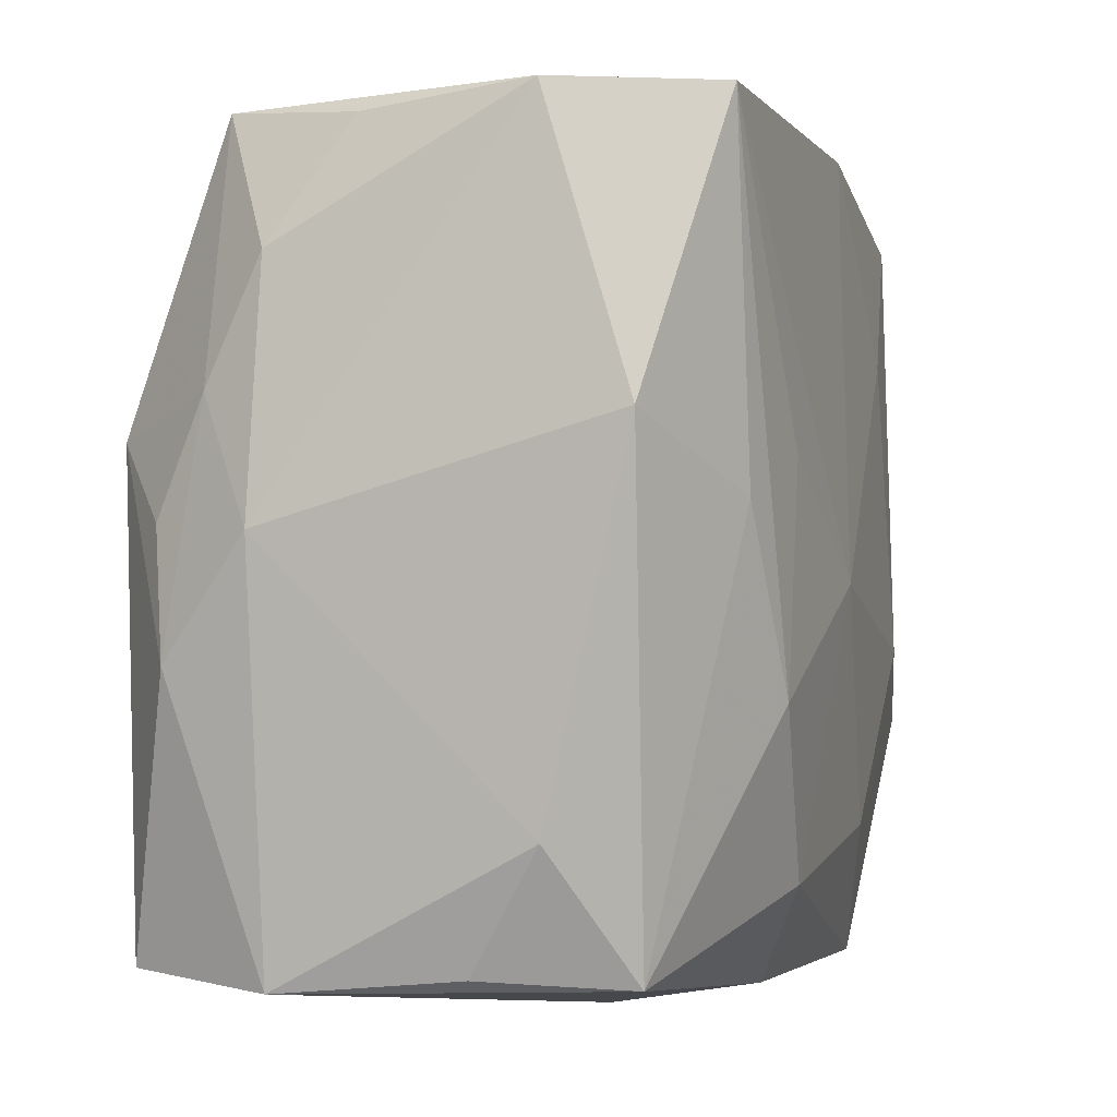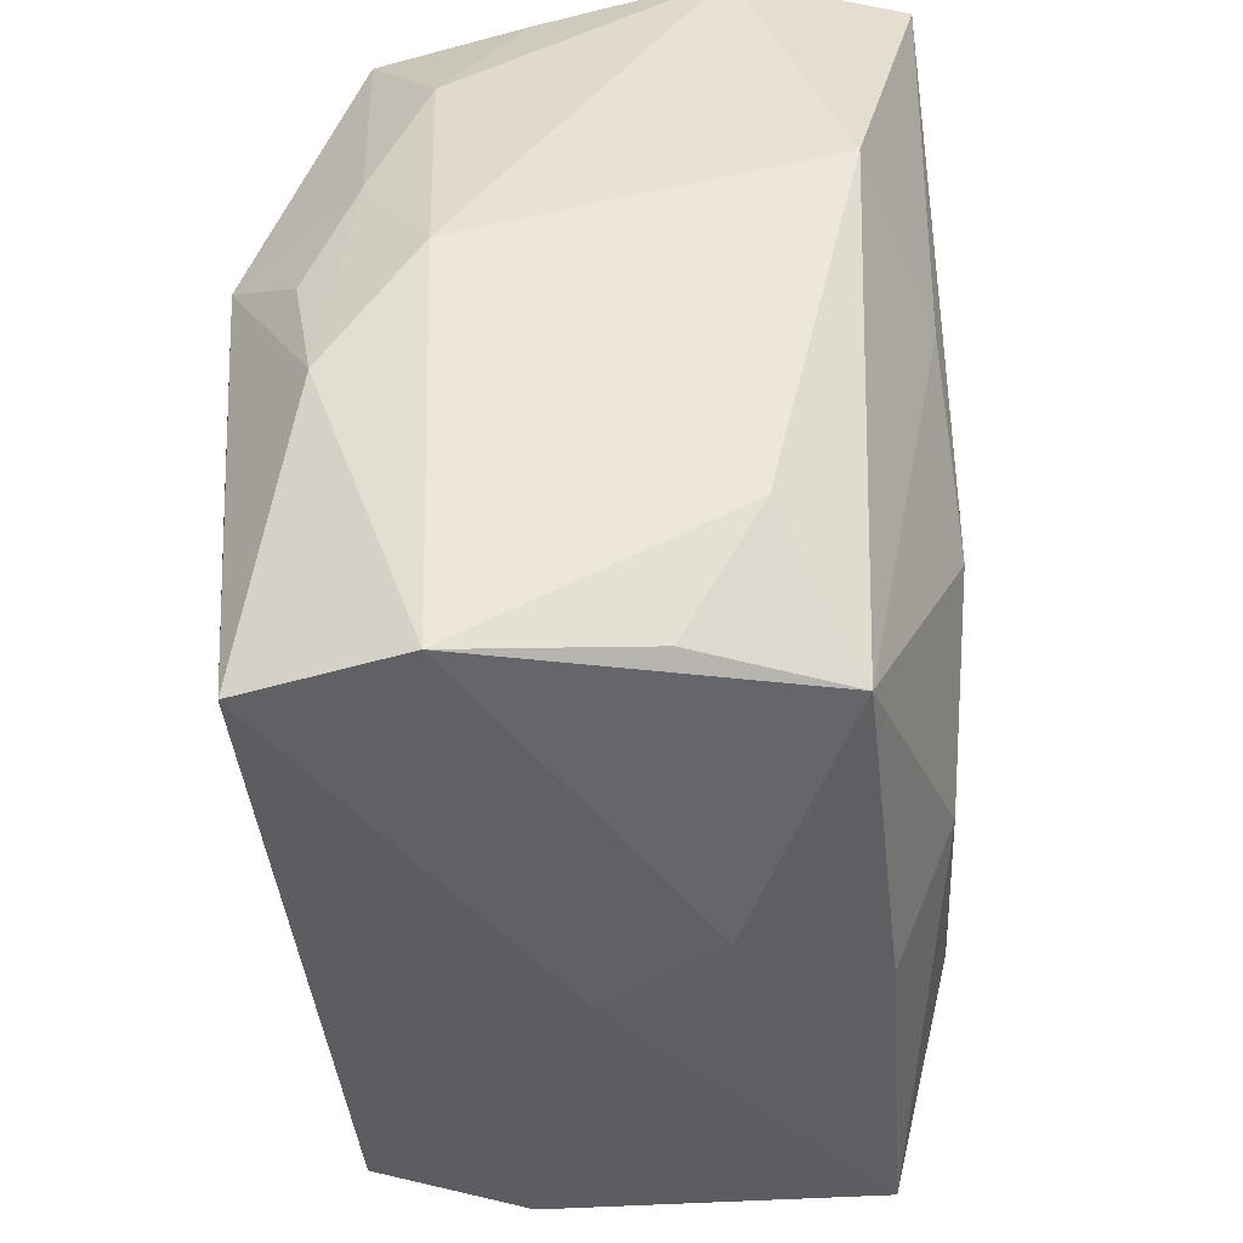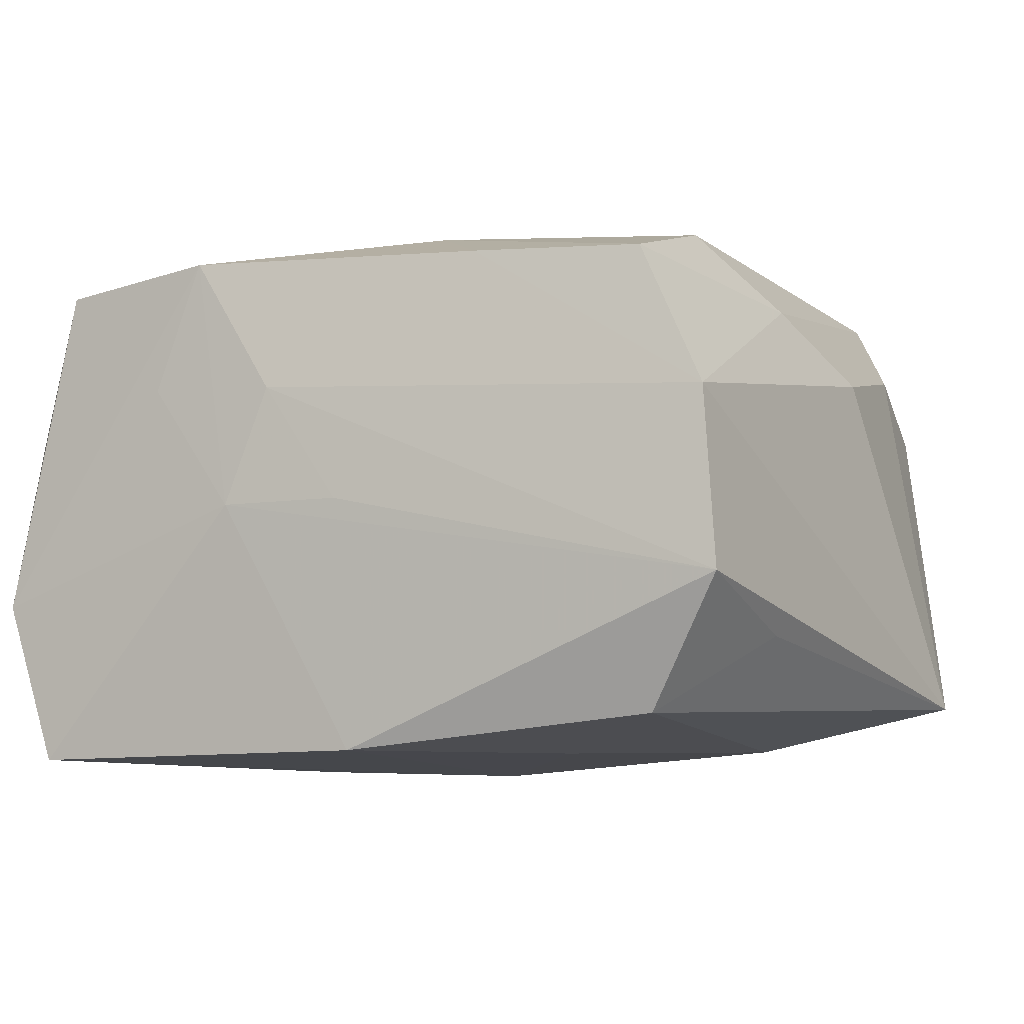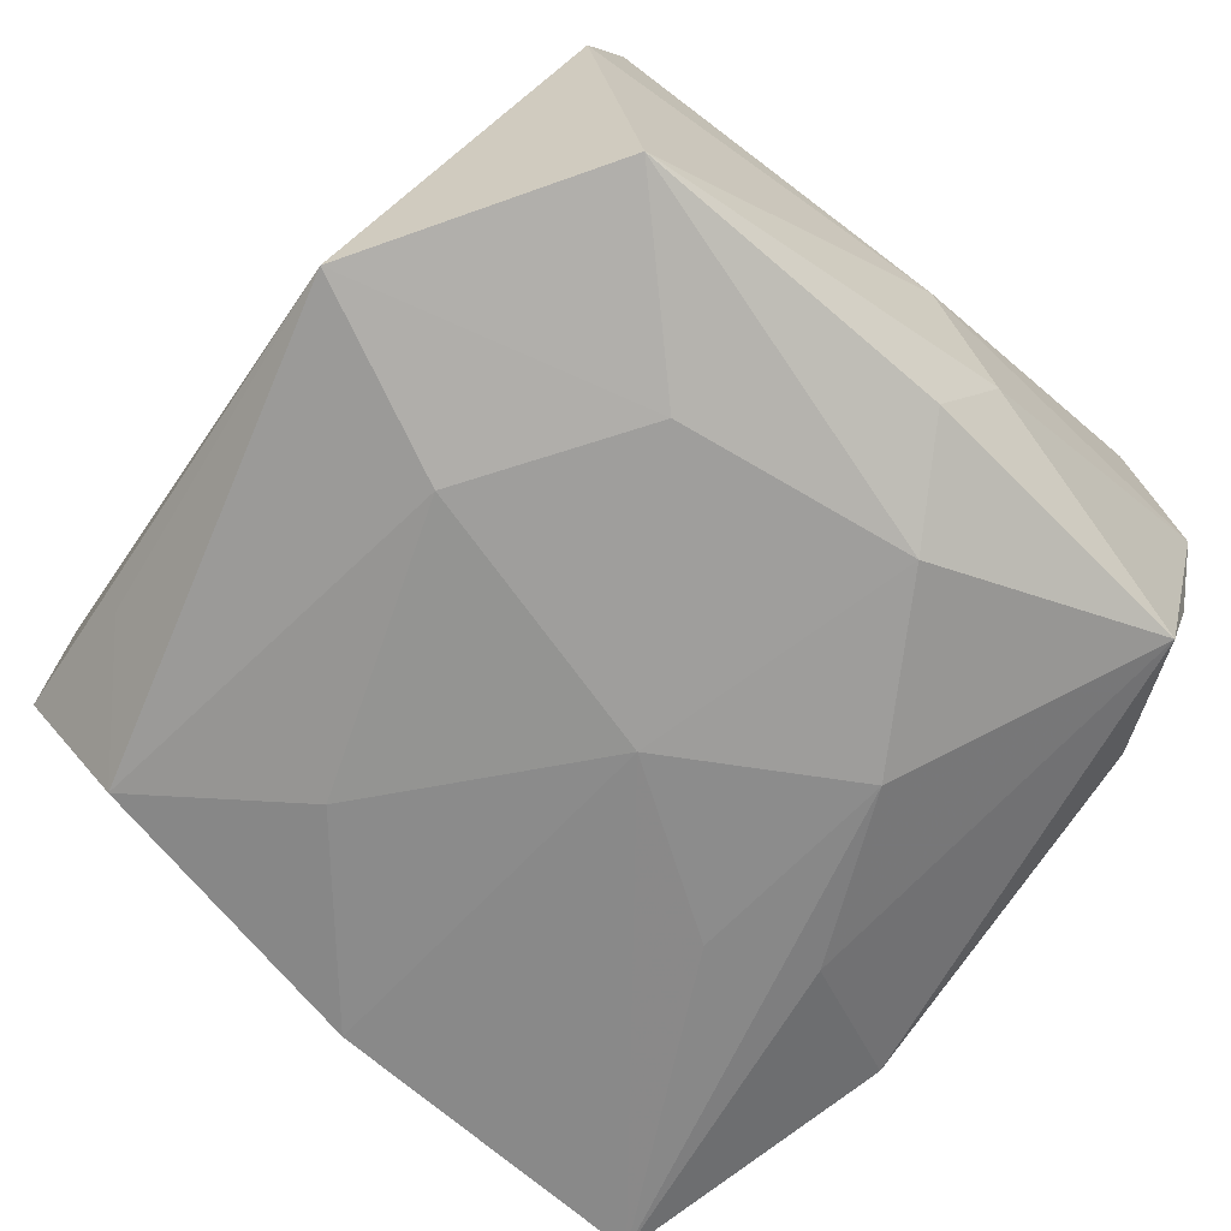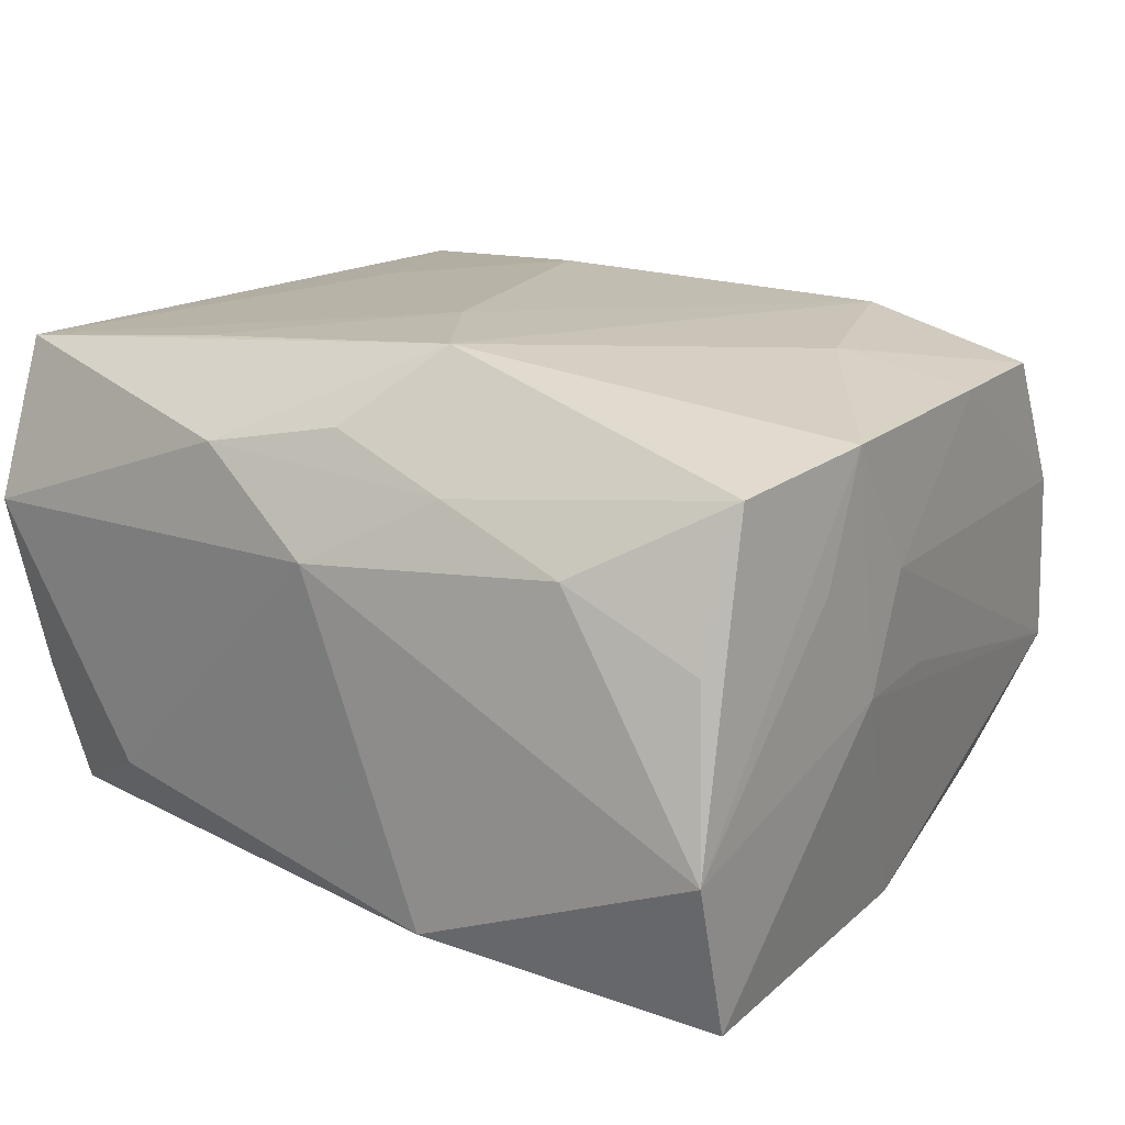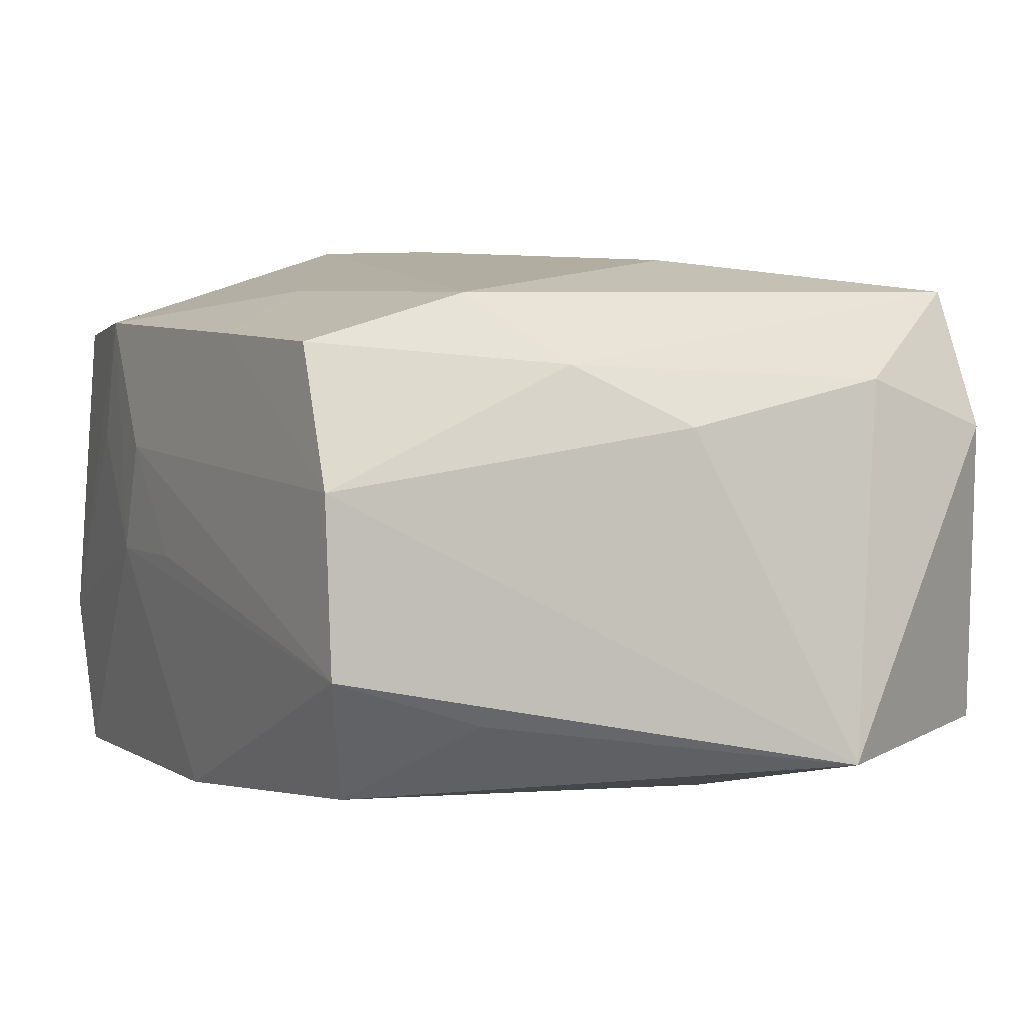
<metadata>
{"format":"obj","ext":"obj","renderer":"f3d","projection":"perspective","resolution":1024,"background":"white","views":[{"elev":1.7,"azim":111.2,"up":"+Y"},{"elev":-39.0,"azim":94.8,"up":"+Y"},{"elev":-7.1,"azim":-151.7,"up":"+Z"},{"elev":-64.9,"azim":-37.2,"up":"+Z"},{"elev":16.7,"azim":126.1,"up":"+Z"},{"elev":4.9,"azim":-112.9,"up":"+Z"}]}
</metadata>
<code>
v 0.001316 -0.02406 0.001465
v 0.00673 0.0242 0.01263
v -0.002104 0.02334 -0.001451
v -0.01749 -0.02397 -0.01196
v -0.02626 -0.01073 -0.01255
v 0.00894 0.005709 -0.01645
v -0.01692 -0.02173 0.01456
v 0.01026 -0.006739 -0.01638
v 0.004365 -0.01679 -0.01525
v 0.02033 0.02381 -0.006792
v -0.01056 0.01097 -0.01554
v -0.02387 -0.001364 0.00688
v -0.0027 -0.01416 0.01589
v 0.01742 0.006422 0.01742
v 0.009562 0.0242 0.005425
v -0.01598 -0.005784 -0.01522
v 0.02352 -0.004723 0.01197
v -0.01999 -0.02266 0.006394
v 0.005236 -0.02355 -0.005078
v 0.004645 0.0242 -0.001535
v -0.009819 -0.005933 0.01652
v 0.02058 -0.0204 0.01518
v 0.01482 0.00362 -0.01575
v -0.0004903 -0.001127 -0.01668
v -0.02376 0.01154 -0.009181
v 0.02272 0.00799 -0.01259
v 0.001097 -0.02273 -0.01217
v -0.01016 0.0217 0.0121
v 0.02151 0.008922 0.01063
v 0.02154 0.002309 0.01333
v 0.01894 0.02275 0.003336
v 0.02156 -0.01963 -0.003671
v 0.01049 0.001764 0.01742
v -0.01863 0.01038 0.01445
v -0.02193 0.005399 0.01042
v 0.02114 0.01594 0.007538
v -0.0196 0.02017 0.01173
v -0.002115 0.02173 -0.01546
v -0.0213 -0.01466 0.009391
v -0.00498 0.01586 0.01456
v -0.01915 0.01804 -0.01357
v -0.02324 0.0202 0.003795
v 0.01855 -0.02013 -0.01161
v 0.01637 0.02337 0.01173
v 0.02261 -0.01266 -0.007811
v 0.01884 -0.00914 0.01622
v -0.02389 0.02011 -0.006234
v -0.009303 -0.01528 -0.01494
v 0.001948 0.02414 0.005031
v 0.02346 -0.02064 0.006321
v 0.01756 0.02346 -0.01587
v 0.02443 0.002117 0.006818
f 22 7 1
f 5 41 16
f 5 47 25
f 25 41 5
f 47 41 25
f 7 22 13
f 7 13 21
f 2 40 14
f 39 12 5
f 23 8 51
f 4 19 1
f 27 19 4
f 46 22 14
f 36 52 10
f 14 22 17
f 26 52 45
f 10 52 26
f 26 51 10
f 23 51 26
f 18 39 5
f 7 39 18
f 5 4 18
f 1 7 18
f 18 4 1
f 43 19 27
f 43 26 45
f 43 8 23
f 23 26 43
f 33 21 13
f 33 46 14
f 33 13 22
f 22 46 33
f 10 51 20
f 42 47 5
f 5 12 42
f 40 2 28
f 28 37 40
f 28 42 37
f 7 21 34
f 40 37 34
f 21 33 34
f 14 40 34
f 34 33 14
f 24 8 9
f 27 4 9
f 9 43 27
f 8 43 9
f 38 51 24
f 38 41 47
f 47 20 38
f 38 20 51
f 6 8 24
f 24 51 6
f 6 51 8
f 5 16 48
f 48 4 5
f 48 9 4
f 48 16 24
f 24 9 48
f 10 2 44
f 44 2 14
f 52 36 29
f 29 17 52
f 29 44 14
f 36 44 29
f 19 43 50
f 50 22 1
f 1 19 50
f 50 17 22
f 45 52 50
f 52 17 50
f 15 2 10
f 10 20 15
f 15 20 2
f 2 20 49
f 49 28 2
f 42 28 49
f 47 42 49
f 35 34 37
f 35 42 12
f 37 42 35
f 12 39 35
f 35 39 7
f 7 34 35
f 24 16 11
f 11 38 24
f 11 16 41
f 41 38 11
f 31 36 10
f 10 44 31
f 31 44 36
f 14 17 30
f 30 29 14
f 17 29 30
f 32 43 45
f 45 50 32
f 32 50 43
f 3 20 47
f 47 49 3
f 3 49 20

</code>
